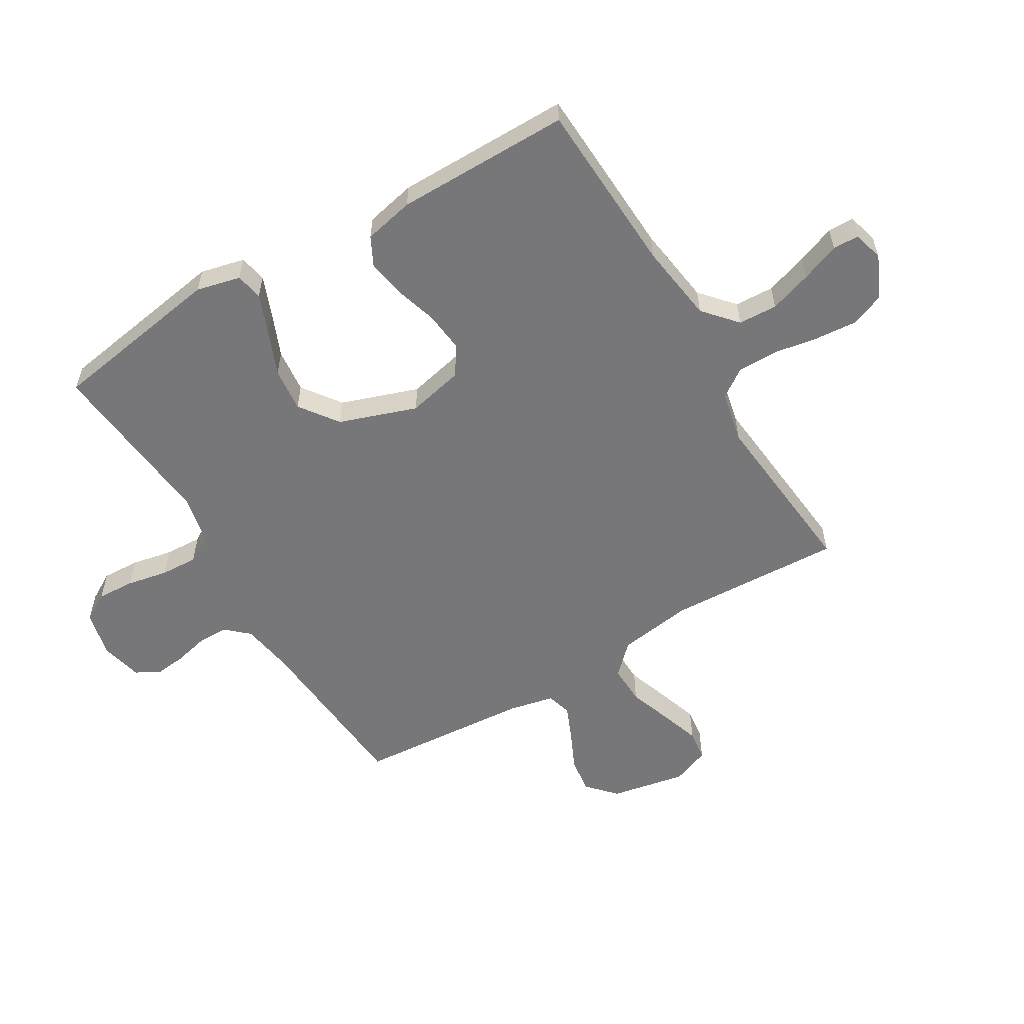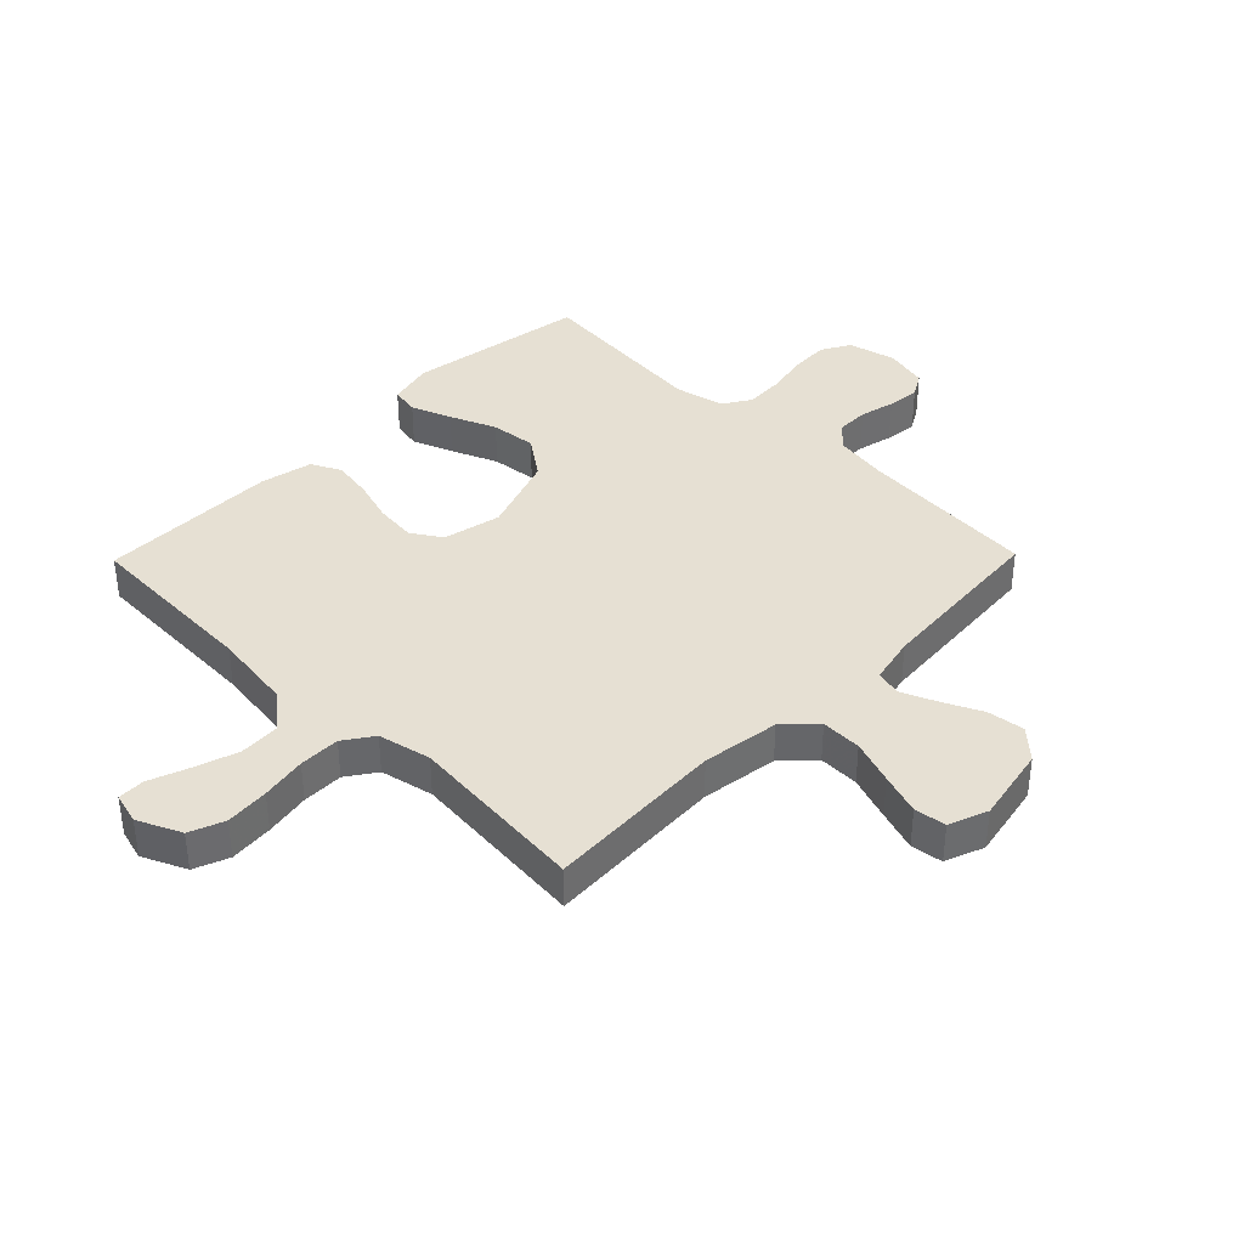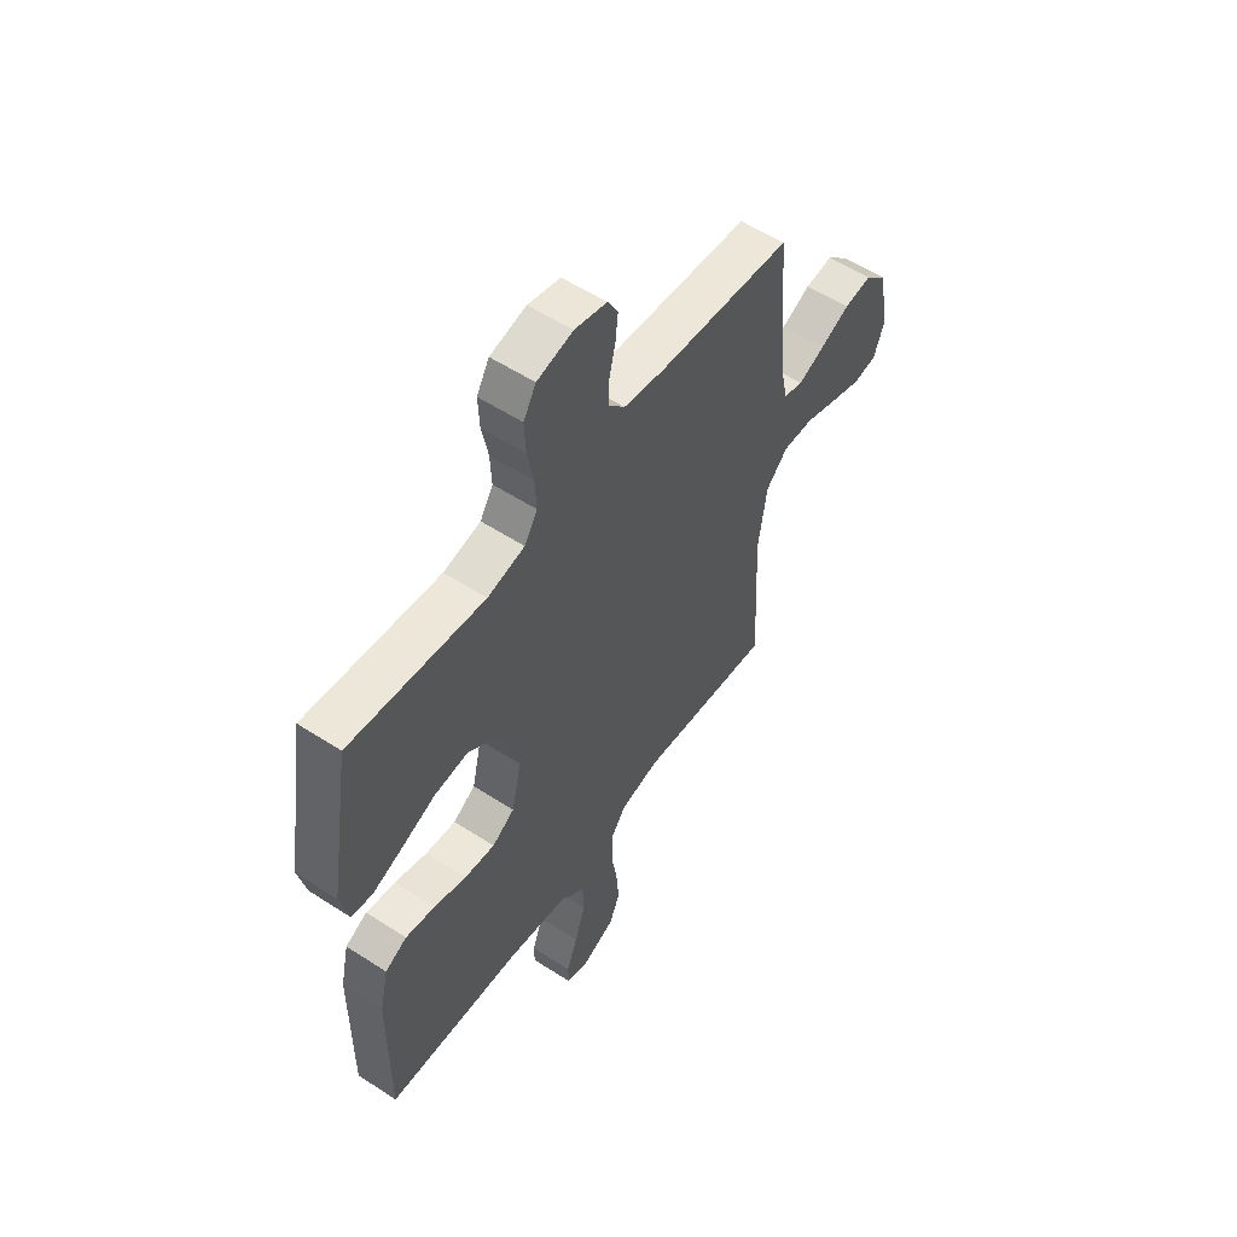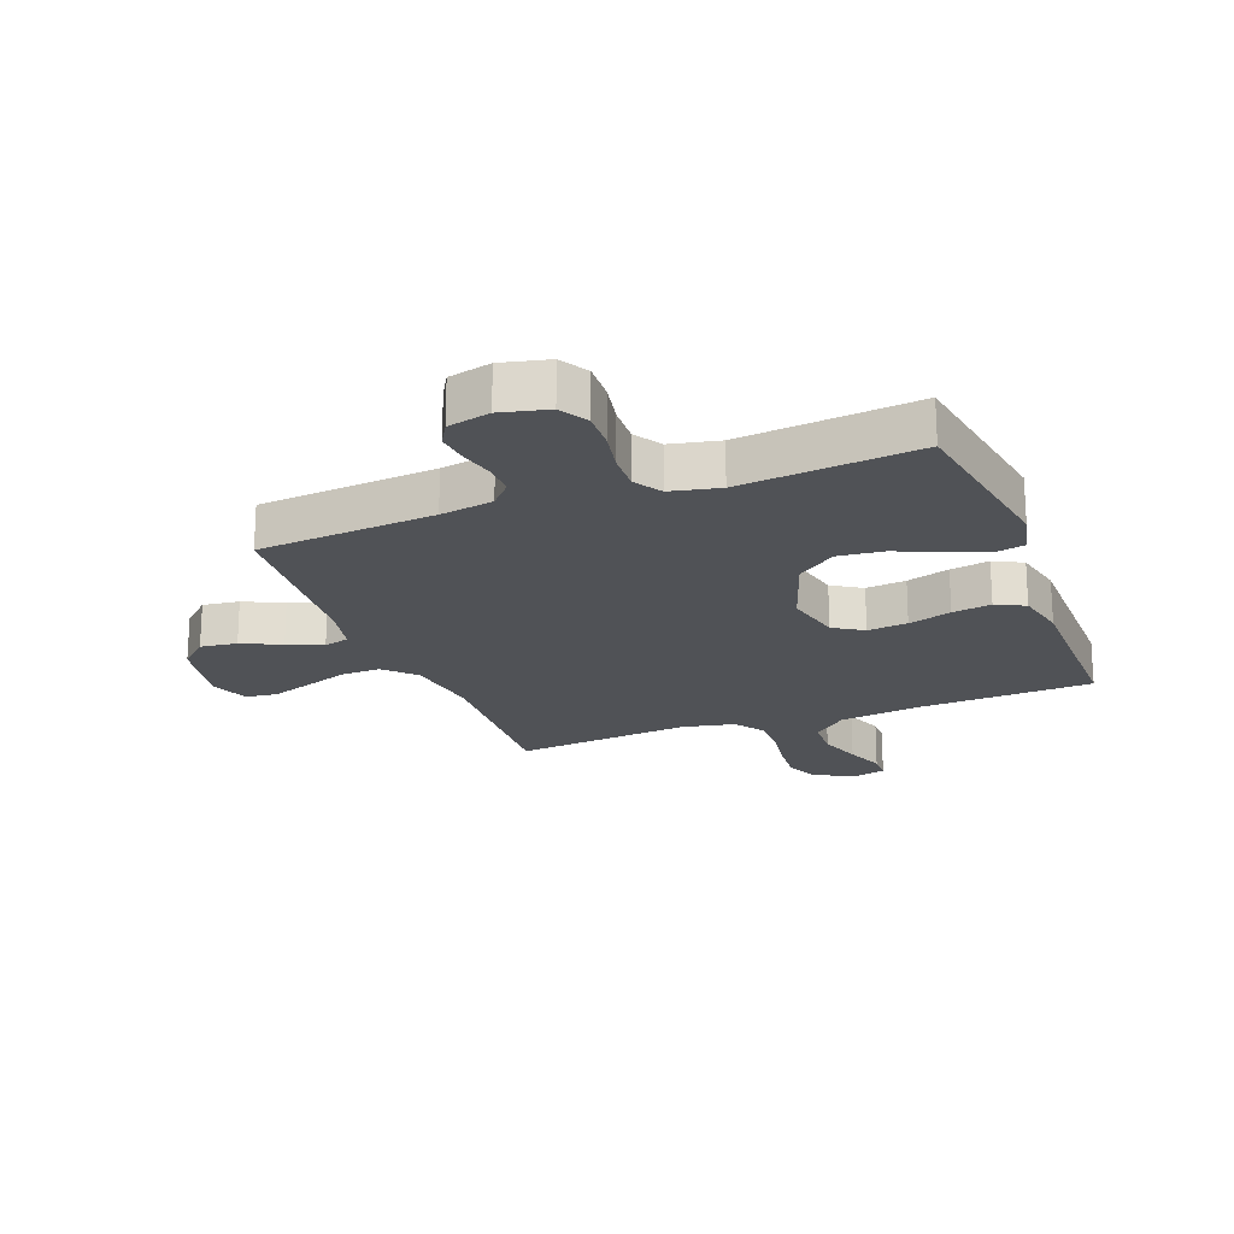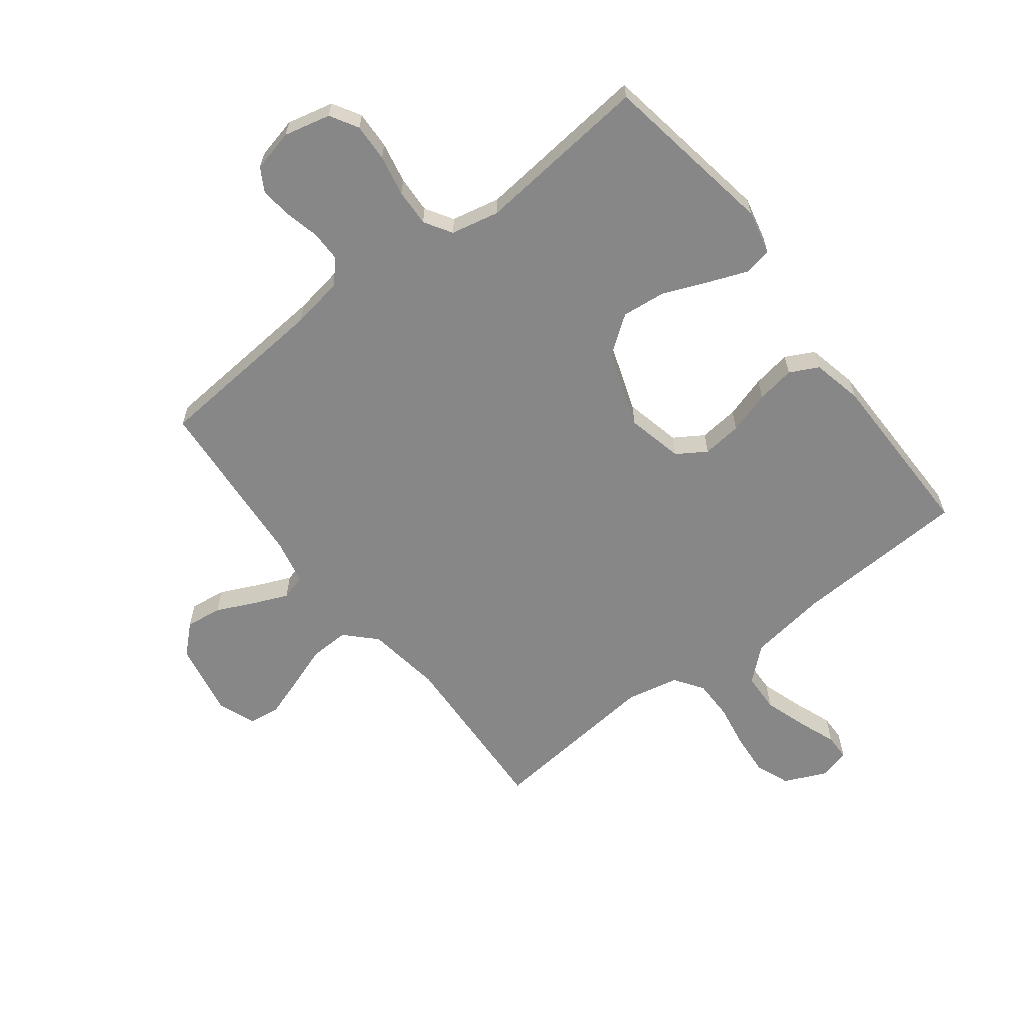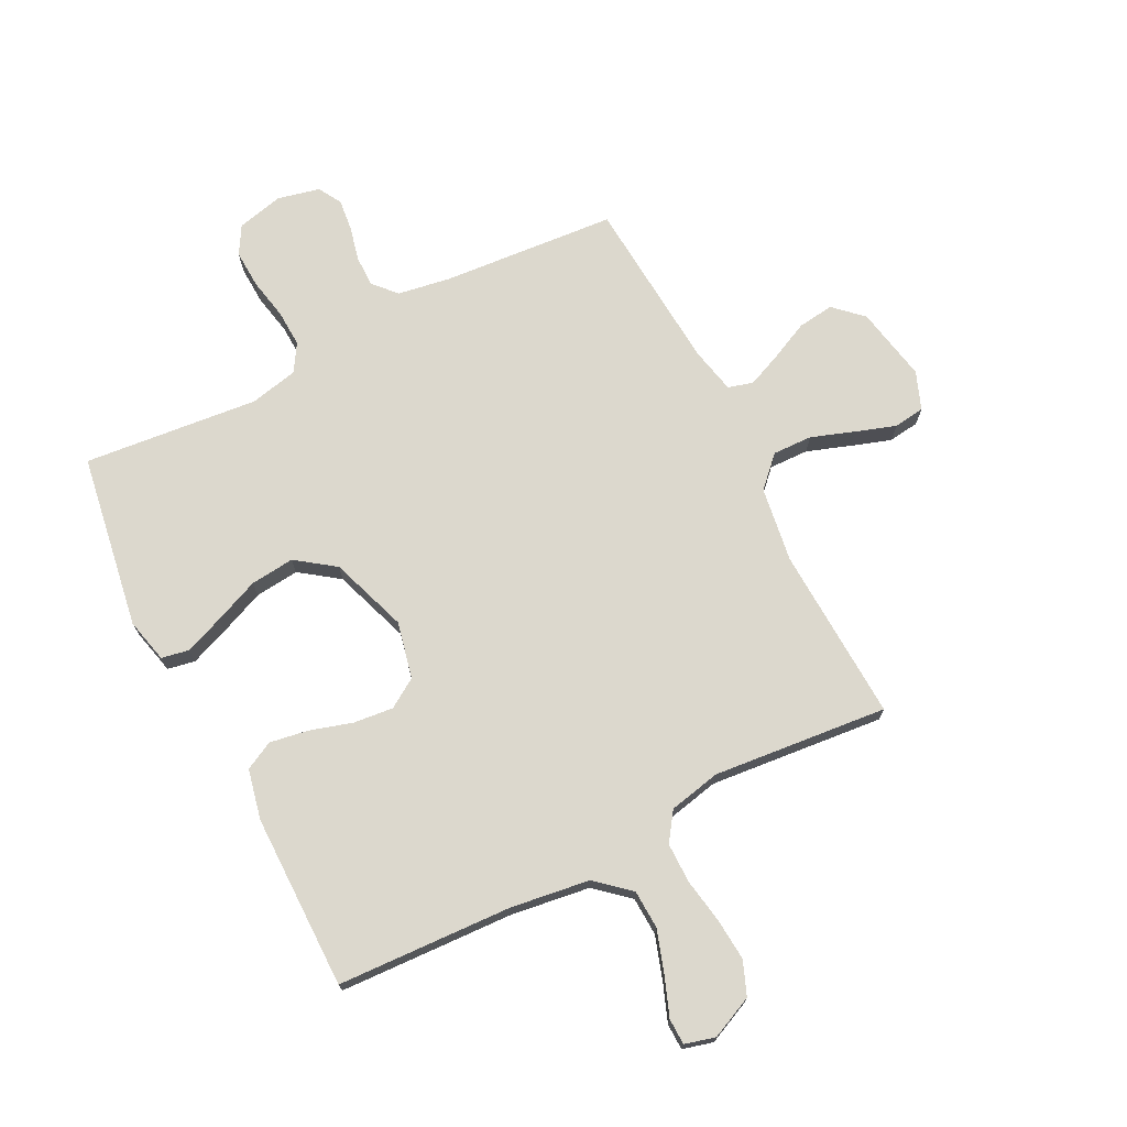
<metadata>
{"format":"obj","ext":"obj","renderer":"f3d","projection":"perspective","resolution":1024,"background":"white","views":[{"elev":-57.2,"azim":120.8,"up":"+Y"},{"elev":38.4,"azim":-135.7,"up":"+Y"},{"elev":55.6,"azim":124.4,"up":"+Z"},{"elev":-20.7,"azim":21.0,"up":"+Y"},{"elev":-62.6,"azim":37.6,"up":"+Y"},{"elev":72.4,"azim":153.0,"up":"+Y"}]}
</metadata>
<code>
v -0.5 0.07 -0.5
v -0.486 0.07 -0.2
v -0.505 0.07 -0.071
v -0.554 0.07 -0.021
v -0.622 0.07 -0.023
v -0.696 0.07 -0.049
v -0.765 0.07 -0.072
v -0.818 0.07 -0.065
v -0.843 0.07 0
v -0.818 0.07 0.129
v -0.77 0.07 0.174
v -0.708 0.07 0.166
v -0.642 0.07 0.135
v -0.583 0.07 0.11
v -0.54 0.07 0.122
v -0.523 0.07 0.2
v -0.5 0.07 0.5
v -0.2 0.07 0.524
v -0.11 0.07 0.539
v -0.075 0.07 0.578
v -0.075 0.07 0.631
v -0.089 0.07 0.69
v -0.095 0.07 0.744
v -0.072 0.07 0.784
v 0 0.07 0.801
v 0.08 0.07 0.782
v 0.108 0.07 0.734
v 0.105 0.07 0.669
v 0.091 0.07 0.599
v 0.088 0.07 0.535
v 0.117 0.07 0.488
v 0.2 0.07 0.47
v 0.5 0.07 0.5
v 0.549 0.07 0.2
v 0.531 0.07 0.124
v 0.484 0.07 0.115
v 0.417 0.07 0.141
v 0.34 0.07 0.173
v 0.264 0.07 0.181
v 0.198 0.07 0.133
v 0.152 0.07 0
v 0.174 0.07 -0.097
v 0.224 0.07 -0.129
v 0.292 0.07 -0.122
v 0.365 0.07 -0.1
v 0.431 0.07 -0.089
v 0.48 0.07 -0.114
v 0.499 0.07 -0.2
v 0.5 0.07 -0.5
v 0.2 0.07 -0.514
v 0.064 0.07 -0.533
v 0.007 0.07 -0.583
v 0.004 0.07 -0.65
v 0.028 0.07 -0.723
v 0.053 0.07 -0.789
v 0.052 0.07 -0.834
v 0 0.07 -0.848
v -0.073 0.07 -0.815
v -0.096 0.07 -0.757
v -0.09 0.07 -0.684
v -0.077 0.07 -0.608
v -0.077 0.07 -0.539
v -0.111 0.07 -0.49
v -0.2 0.07 -0.471
v -0.5 0 -0.5
v -0.486 0 -0.2
v -0.505 0 -0.071
v -0.554 0 -0.021
v -0.622 0 -0.023
v -0.696 0 -0.049
v -0.765 0 -0.072
v -0.818 0 -0.065
v -0.843 0 0
v -0.818 0 0.129
v -0.77 0 0.174
v -0.708 0 0.166
v -0.642 0 0.135
v -0.583 0 0.11
v -0.54 0 0.122
v -0.523 0 0.2
v -0.5 0 0.5
v -0.2 0 0.524
v -0.11 0 0.539
v -0.075 0 0.578
v -0.075 0 0.631
v -0.089 0 0.69
v -0.095 0 0.744
v -0.072 0 0.784
v 0 0 0.801
v 0.08 0 0.782
v 0.108 0 0.734
v 0.105 0 0.669
v 0.091 0 0.599
v 0.088 0 0.535
v 0.117 0 0.488
v 0.2 0 0.47
v 0.5 0 0.5
v 0.549 0 0.2
v 0.531 0 0.124
v 0.484 0 0.115
v 0.417 0 0.141
v 0.34 0 0.173
v 0.264 0 0.181
v 0.198 0 0.133
v 0.152 0 0
v 0.174 0 -0.097
v 0.224 0 -0.129
v 0.292 0 -0.122
v 0.365 0 -0.1
v 0.431 0 -0.089
v 0.48 0 -0.114
v 0.499 0 -0.2
v 0.5 0 -0.5
v 0.2 0 -0.514
v 0.064 0 -0.533
v 0.007 0 -0.583
v 0.004 0 -0.65
v 0.028 0 -0.723
v 0.053 0 -0.789
v 0.052 0 -0.834
v 0 0 -0.848
v -0.073 0 -0.815
v -0.096 0 -0.757
v -0.09 0 -0.684
v -0.077 0 -0.608
v -0.077 0 -0.539
v -0.111 0 -0.49
v -0.2 0 -0.471
f 59 60 61
f 58 59 61
f 57 58 61
f 56 57 61
f 55 56 61
f 54 55 61
f 53 54 61 62
f 52 53 62 63
f 48 49 50
f 47 48 50
f 46 47 50
f 45 46 50
f 44 45 50
f 43 44 50 51
f 51 52 63
f 43 51 63
f 42 43 63
f 36 37 38
f 35 36 38
f 34 35 38
f 33 34 38
f 32 33 38
f 31 32 38 39
f 30 31 39 40
f 27 28 29
f 26 27 29
f 25 26 29
f 24 25 29
f 23 24 29
f 22 23 29
f 21 22 29
f 20 21 29 30
f 30 40 41
f 20 30 41
f 19 20 41
f 16 17 18
f 42 63 64
f 41 42 64
f 19 41 64
f 18 19 64
f 16 18 64
f 15 16 64
f 11 12 13
f 10 11 13
f 9 10 13
f 8 9 13
f 7 8 13
f 6 7 13
f 5 6 13
f 64 1 2
f 64 2 3
f 14 15 64 3
f 4 5 13 14
f 3 4 14
f 125 124 123
f 125 123 122
f 125 122 121
f 125 121 120
f 125 120 119
f 125 119 118
f 126 125 118 117
f 127 126 117 116
f 114 113 112
f 114 112 111
f 114 111 110
f 114 110 109
f 114 109 108
f 115 114 108 107
f 127 116 115
f 127 115 107
f 127 107 106
f 102 101 100
f 102 100 99
f 102 99 98
f 102 98 97
f 102 97 96
f 103 102 96 95
f 104 103 95 94
f 93 92 91
f 93 91 90
f 93 90 89
f 93 89 88
f 93 88 87
f 93 87 86
f 93 86 85
f 94 93 85 84
f 105 104 94
f 105 94 84
f 105 84 83
f 82 81 80
f 128 127 106
f 128 106 105
f 128 105 83
f 128 83 82
f 128 82 80
f 128 80 79
f 77 76 75
f 77 75 74
f 77 74 73
f 77 73 72
f 77 72 71
f 77 71 70
f 77 70 69
f 66 65 128
f 67 66 128
f 67 128 79 78
f 78 77 69 68
f 78 68 67
f 1 65 66 2
f 2 66 67 3
f 3 67 68 4
f 4 68 69 5
f 5 69 70 6
f 6 70 71 7
f 7 71 72 8
f 8 72 73 9
f 9 73 74 10
f 10 74 75 11
f 11 75 76 12
f 12 76 77 13
f 13 77 78 14
f 14 78 79 15
f 15 79 80 16
f 16 80 81 17
f 17 81 82 18
f 18 82 83 19
f 19 83 84 20
f 20 84 85 21
f 21 85 86 22
f 22 86 87 23
f 23 87 88 24
f 24 88 89 25
f 25 89 90 26
f 26 90 91 27
f 27 91 92 28
f 28 92 93 29
f 29 93 94 30
f 30 94 95 31
f 31 95 96 32
f 32 96 97 33
f 33 97 98 34
f 34 98 99 35
f 35 99 100 36
f 36 100 101 37
f 37 101 102 38
f 38 102 103 39
f 39 103 104 40
f 40 104 105 41
f 41 105 106 42
f 42 106 107 43
f 43 107 108 44
f 44 108 109 45
f 45 109 110 46
f 46 110 111 47
f 47 111 112 48
f 48 112 113 49
f 49 113 114 50
f 50 114 115 51
f 51 115 116 52
f 52 116 117 53
f 53 117 118 54
f 54 118 119 55
f 55 119 120 56
f 56 120 121 57
f 57 121 122 58
f 58 122 123 59
f 59 123 124 60
f 60 124 125 61
f 61 125 126 62
f 62 126 127 63
f 63 127 128 64
f 64 128 65 1

</code>
